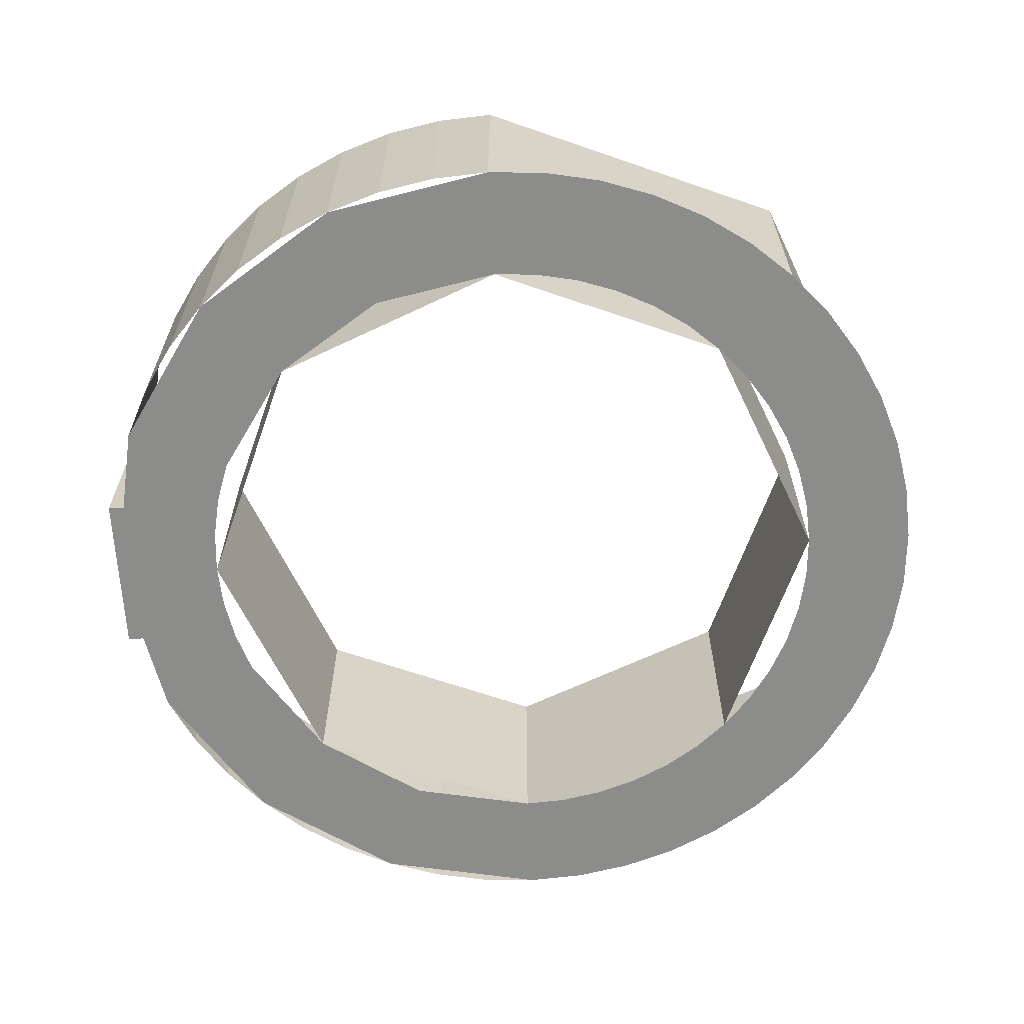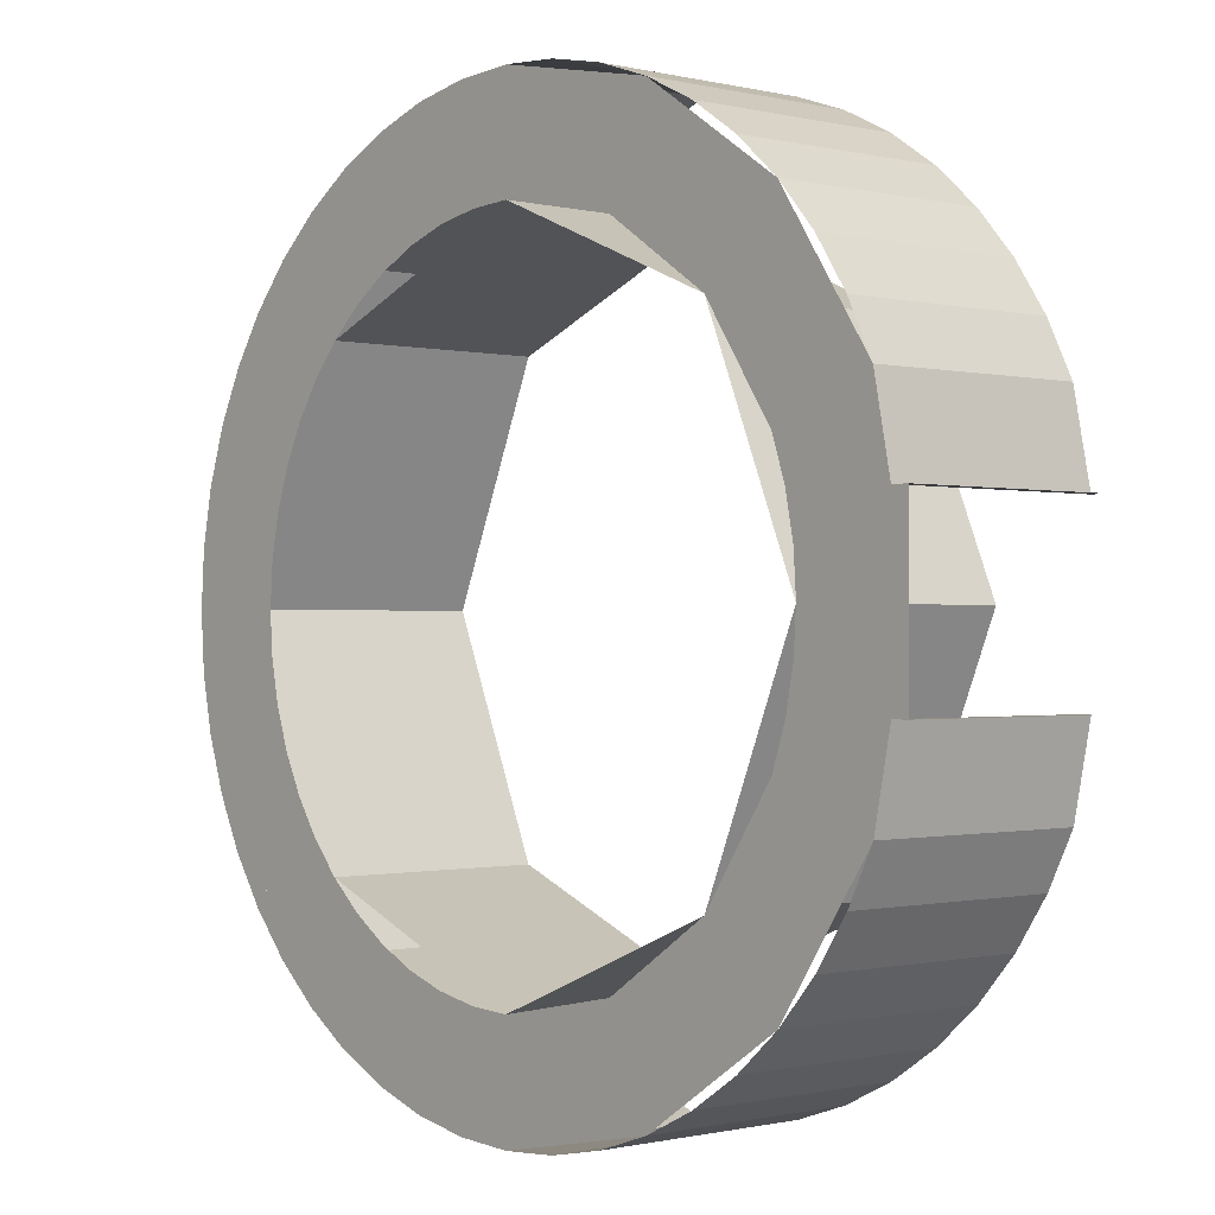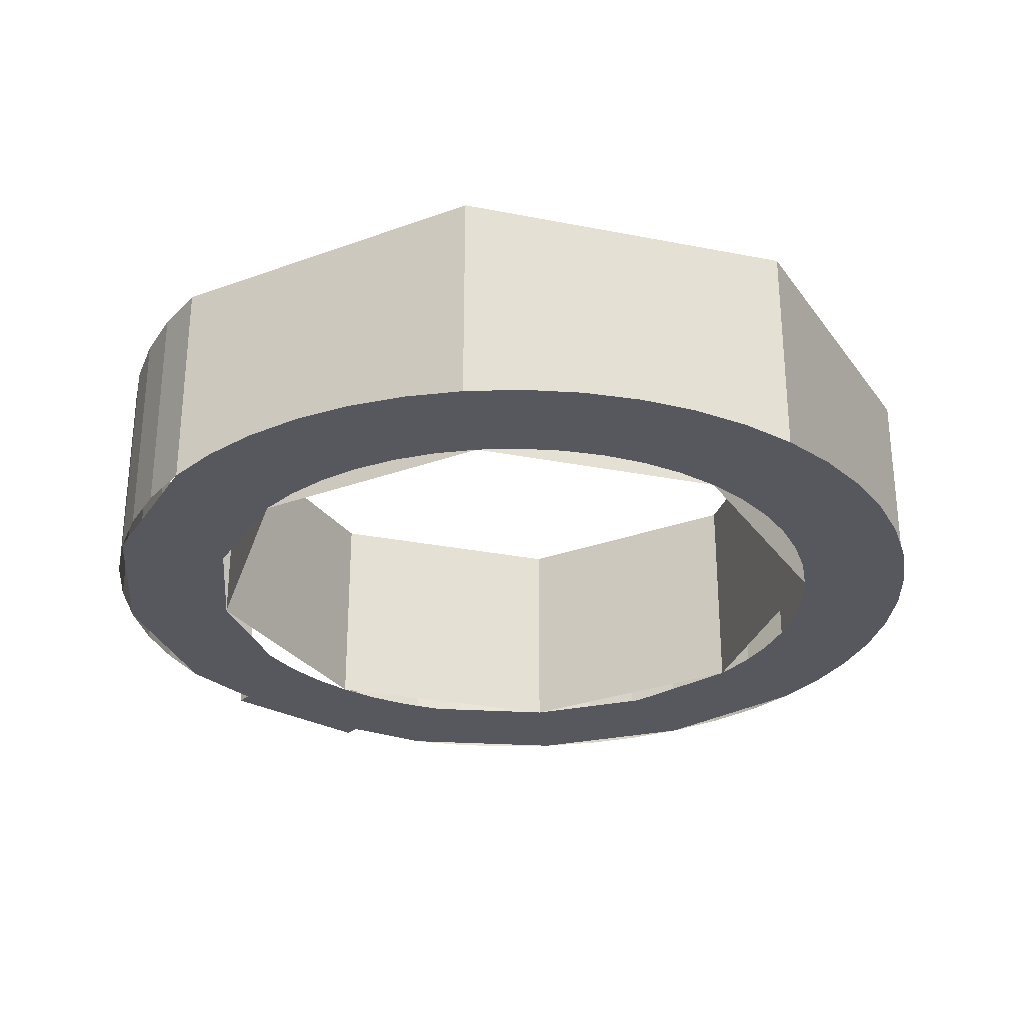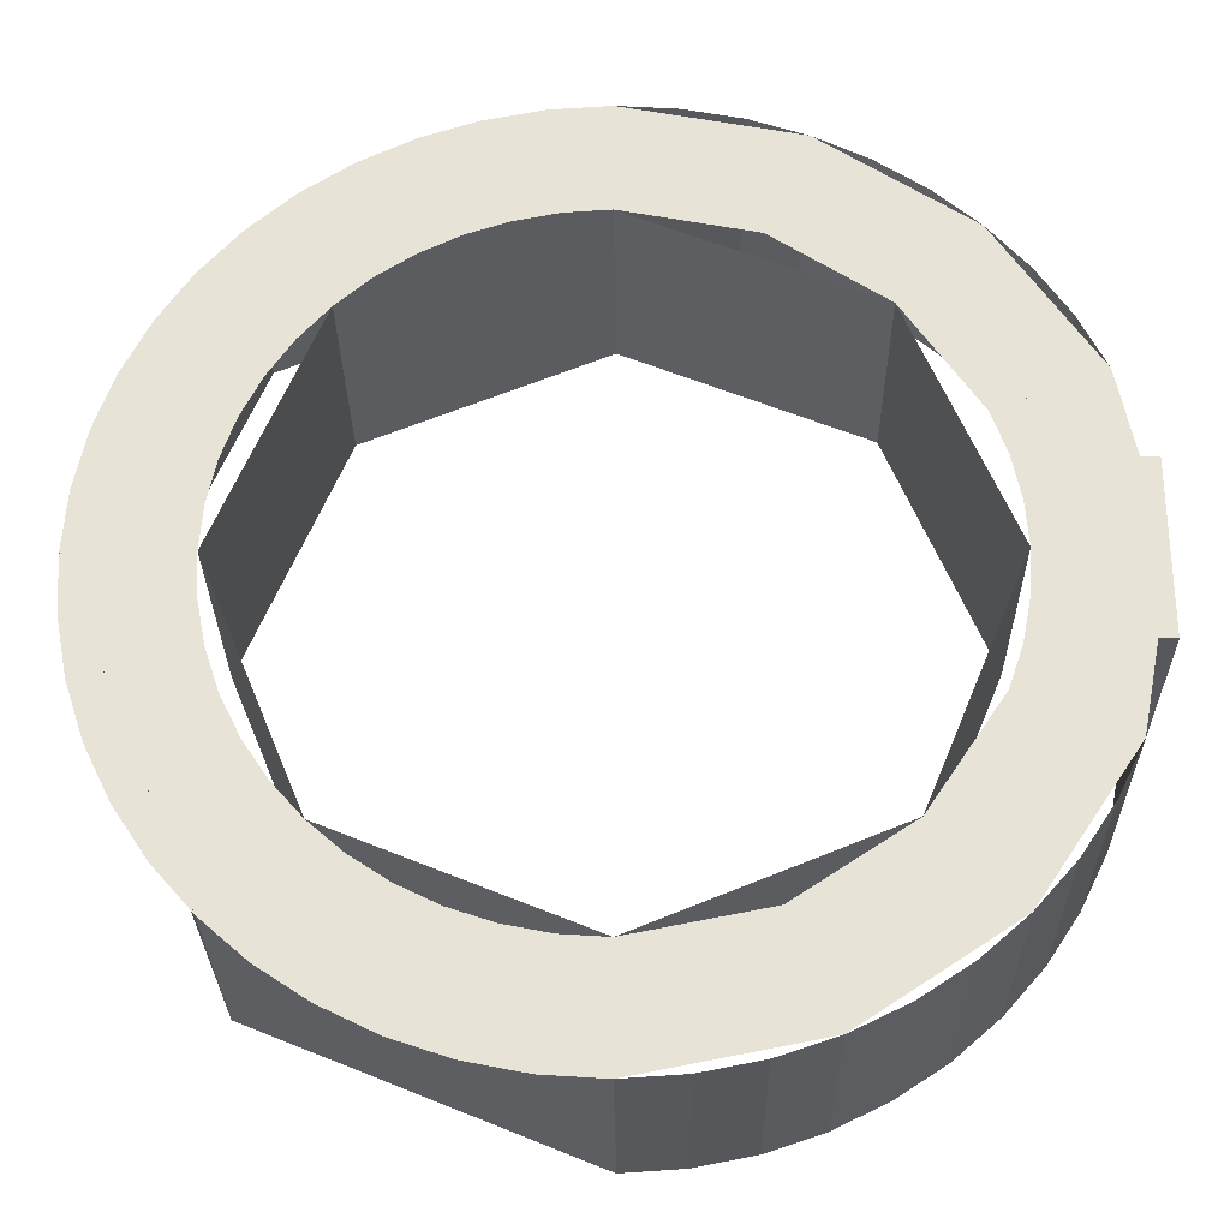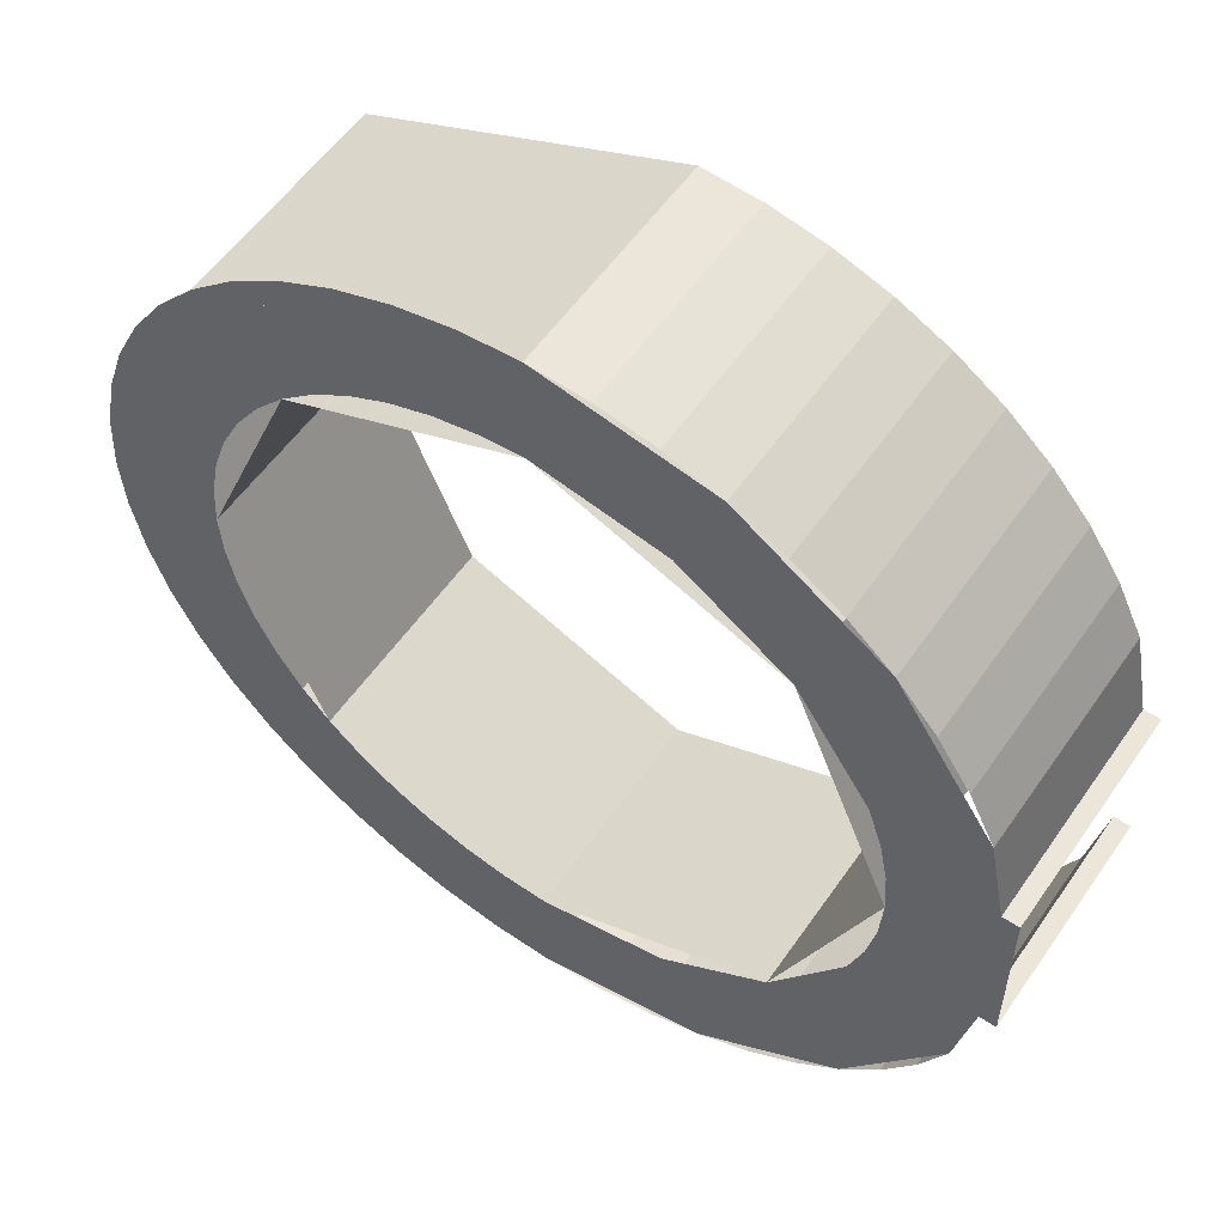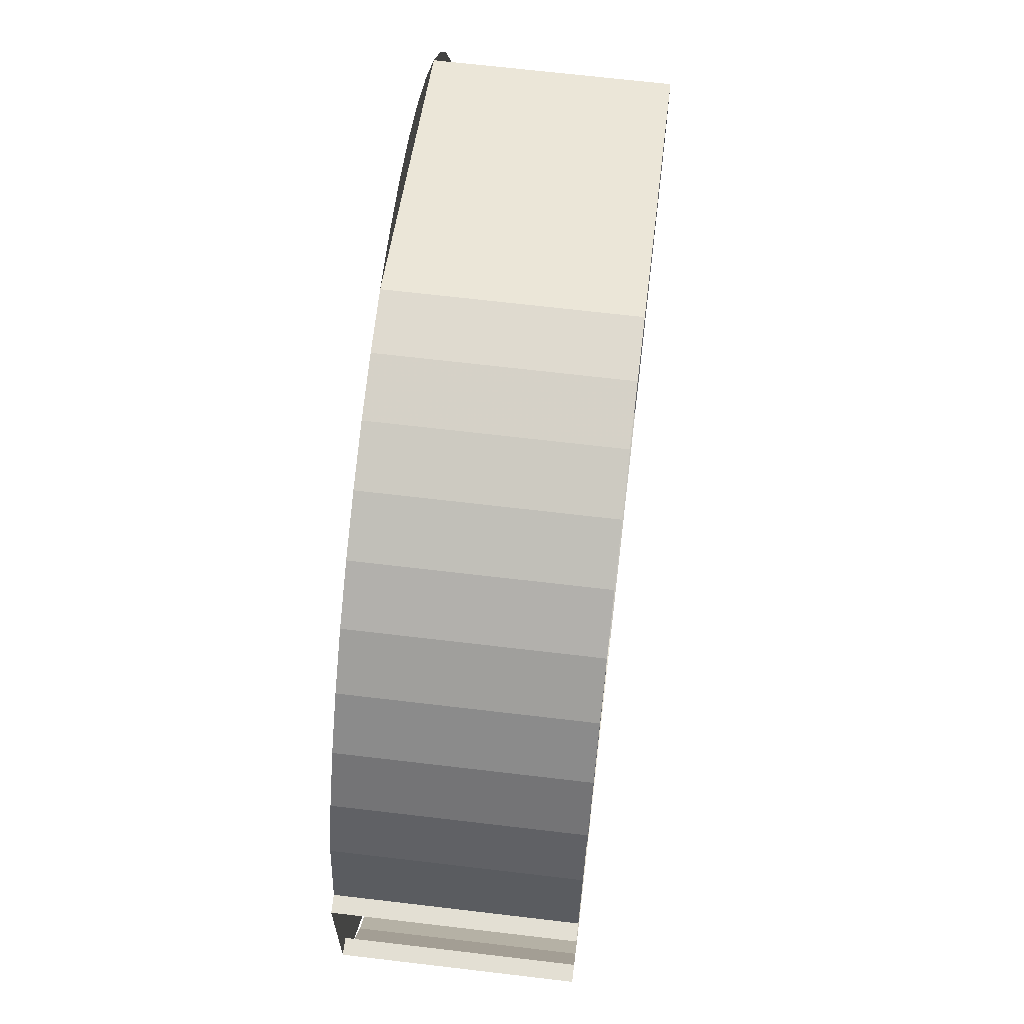
<metadata>
{"format":"obj","ext":"obj","renderer":"f3d","projection":"perspective","resolution":1024,"background":"white","views":[{"elev":-64.1,"azim":-176.8,"up":"+Y"},{"elev":-0.6,"azim":48.4,"up":"+Z"},{"elev":-28.9,"azim":-128.9,"up":"+Y"},{"elev":-28.4,"azim":0.6,"up":"+Z"},{"elev":55.8,"azim":34.2,"up":"+Z"},{"elev":66.9,"azim":96.8,"up":"+Z"}]}
</metadata>
<code>
v 0.2121 -0.2 -0.2121
v 0.3 -0.2 0
v 0.3 0 0
v 0.2121 0 -0.2121
v 0 -0.2 -0.3
v 0.2121 -0.2 -0.2121
v 0.2121 0 -0.2121
v 0 0 -0.3
v -0.2121 -0.2 -0.2121
v 0 -0.2 -0.3
v 0 0 -0.3
v -0.2121 0 -0.2121
v -0.3 -0.2 0
v -0.2121 -0.2 -0.2121
v -0.2121 0 -0.2121
v -0.3 0 0
v -0.2121 -0.2 0.2121
v -0.3 -0.2 0
v -0.3 0 0
v -0.2121 0 0.2121
v 0 -0.2 0.3
v -0.2121 -0.2 0.2121
v -0.2121 0 0.2121
v 0 0 0.3
v 0.2121 -0.2 0.2121
v 0 -0.2 0.3
v 0 0 0.3
v 0.2121 0 0.2121
v 0.3 -0.2 0
v 0.2121 -0.2 0.2121
v 0.2121 0 0.2121
v 0.3 0 0
v -0.2828 -0.2 0.2828
v 0 -0.2 0.4
v 0 0 0.4
v -0.2828 0 0.2828
v -0.4 -0.2 0
v -0.2828 -0.2 0.2828
v -0.2828 0 0.2828
v -0.4 0 0
v -0.2828 -0.2 -0.2828
v -0.4 -0.2 0
v -0.4 0 0
v -0.2828 0 -0.2828
v 0 -0.2 -0.4
v -0.2828 -0.2 -0.2828
v -0.2828 0 -0.2828
v 0 0 -0.4
v 0 0 0.4
v 0.0522 0 0.3966
v 0.0522 -0.2 0.3966
v 0 -0.2 0.4
v 0.0522 0 0.3966
v 0.1035 0 0.3864
v 0.1035 -0.2 0.3864
v 0.0522 -0.2 0.3966
v 0.1035 0 0.3864
v 0.1531 0 0.3696
v 0.1531 -0.2 0.3696
v 0.1035 -0.2 0.3864
v 0.1531 0 0.3696
v 0.2 0 0.3464
v 0.2 -0.2 0.3464
v 0.1531 -0.2 0.3696
v 0.2 0 0.3464
v 0.2435 0 0.3174
v 0.2435 -0.2 0.3174
v 0.2 -0.2 0.3464
v 0.2435 0 0.3174
v 0.2828 0 0.2828
v 0.2828 -0.2 0.2828
v 0.2435 -0.2 0.3174
v 0.2828 0 0.2828
v 0.3174 0 0.2435
v 0.3174 -0.2 0.2435
v 0.2828 -0.2 0.2828
v 0.3174 0 0.2435
v 0.3464 0 0.2
v 0.3464 -0.2 0.2
v 0.3174 -0.2 0.2435
v 0.3464 0 0.2
v 0.3696 0 0.1531
v 0.3696 -0.2 0.1531
v 0.3464 -0.2 0.2
v 0 0 -0.4
v 0.0522 0 -0.3966
v 0.0522 -0.2 -0.3966
v 0 -0.2 -0.4
v 0.0522 0 -0.3966
v 0.1035 0 -0.3864
v 0.1035 -0.2 -0.3864
v 0.0522 -0.2 -0.3966
v 0.1035 0 -0.3864
v 0.1531 0 -0.3696
v 0.1531 -0.2 -0.3696
v 0.1035 -0.2 -0.3864
v 0.1531 0 -0.3696
v 0.2 0 -0.3464
v 0.2 -0.2 -0.3464
v 0.1531 -0.2 -0.3696
v 0.2 0 -0.3464
v 0.2435 0 -0.3174
v 0.2435 -0.2 -0.3174
v 0.2 -0.2 -0.3464
v 0.2435 0 -0.3174
v 0.2828 0 -0.2828
v 0.2828 -0.2 -0.2828
v 0.2435 -0.2 -0.3174
v 0.2828 0 -0.2828
v 0.3174 0 -0.2435
v 0.3174 -0.2 -0.2435
v 0.2828 -0.2 -0.2828
v 0.3174 0 -0.2435
v 0.3464 0 -0.2
v 0.3464 -0.2 -0.2
v 0.3174 -0.2 -0.2435
v 0.3464 0 -0.2
v 0.3696 0 -0.1531
v 0.3696 -0.2 -0.1531
v 0.3464 -0.2 -0.2
v 0 -0.2 0.4
v -0.0522 -0.2 0.3966
v -0.03915 -0.2 0.2974
v 0 -0.2 0.3
v -0.0522 -0.2 0.3966
v -0.1035 -0.2 0.3864
v -0.07764 -0.2 0.2898
v -0.03915 -0.2 0.2974
v -0.1035 -0.2 0.3864
v -0.1531 -0.2 0.3696
v -0.1148 -0.2 0.2772
v -0.07764 -0.2 0.2898
v -0.1531 -0.2 0.3696
v -0.2 -0.2 0.3464
v -0.15 -0.2 0.2598
v -0.1148 -0.2 0.2772
v -0.2 -0.2 0.3464
v -0.2435 -0.2 0.3174
v -0.1826 -0.2 0.238
v -0.15 -0.2 0.2598
v -0.2435 -0.2 0.3174
v -0.2828 -0.2 0.2828
v -0.2121 -0.2 0.2121
v -0.1826 -0.2 0.238
v -0.2828 -0.2 0.2828
v -0.3174 -0.2 0.2435
v -0.238 -0.2 0.1826
v -0.2121 -0.2 0.2121
v -0.3174 -0.2 0.2435
v -0.3464 -0.2 0.2
v -0.2598 -0.2 0.15
v -0.238 -0.2 0.1826
v -0.3464 -0.2 0.2
v -0.3696 -0.2 0.1531
v -0.2772 -0.2 0.1148
v -0.2598 -0.2 0.15
v -0.3696 -0.2 0.1531
v -0.3864 -0.2 0.1035
v -0.2898 -0.2 0.07764
v -0.2772 -0.2 0.1148
v -0.3864 -0.2 0.1035
v -0.3966 -0.2 0.0522
v -0.2974 -0.2 0.03915
v -0.2898 -0.2 0.07764
v -0.3966 -0.2 0.0522
v -0.4 -0.2 0
v -0.3 -0.2 0
v -0.2974 -0.2 0.03915
v -0.4 -0.2 0
v -0.3966 -0.2 -0.0522
v -0.2974 -0.2 -0.03915
v -0.3 -0.2 0
v -0.3966 -0.2 -0.0522
v -0.3864 -0.2 -0.1035
v -0.2898 -0.2 -0.07764
v -0.2974 -0.2 -0.03915
v -0.3864 -0.2 -0.1035
v -0.3696 -0.2 -0.1531
v -0.2772 -0.2 -0.1148
v -0.2898 -0.2 -0.07764
v -0.3696 -0.2 -0.1531
v -0.3464 -0.2 -0.2
v -0.2598 -0.2 -0.15
v -0.2772 -0.2 -0.1148
v -0.3464 -0.2 -0.2
v -0.3174 -0.2 -0.2435
v -0.238 -0.2 -0.1826
v -0.2598 -0.2 -0.15
v -0.3174 -0.2 -0.2435
v -0.2828 -0.2 -0.2828
v -0.2121 -0.2 -0.2121
v -0.238 -0.2 -0.1826
v -0.2828 -0.2 -0.2828
v -0.2435 -0.2 -0.3174
v -0.1826 -0.2 -0.238
v -0.2121 -0.2 -0.2121
v -0.2435 -0.2 -0.3174
v -0.2 -0.2 -0.3464
v -0.15 -0.2 -0.2598
v -0.1826 -0.2 -0.238
v -0.2 -0.2 -0.3464
v -0.1531 -0.2 -0.3696
v -0.1148 -0.2 -0.2772
v -0.15 -0.2 -0.2598
v -0.1531 -0.2 -0.3696
v -0.1035 -0.2 -0.3864
v -0.07764 -0.2 -0.2898
v -0.1148 -0.2 -0.2772
v -0.1035 -0.2 -0.3864
v -0.0522 -0.2 -0.3966
v -0.03915 -0.2 -0.2974
v -0.07764 -0.2 -0.2898
v -0.0522 -0.2 -0.3966
v 0 -0.2 -0.4
v 0 -0.2 -0.3
v -0.03915 -0.2 -0.2974
v 0 -0.2 0.3
v 0 -0.2 0.4
v 0.1531 -0.2 0.3696
v 0.1148 -0.2 0.2772
v 0.1148 -0.2 0.2772
v 0.1531 -0.2 0.3696
v 0.2828 -0.2 0.2828
v 0.2121 -0.2 0.2121
v 0.2121 -0.2 0.2121
v 0.2828 -0.2 0.2828
v 0.3696 -0.2 0.1531
v 0.2772 -0.2 0.1148
v 0 -0.2 -0.3
v 0 -0.2 -0.4
v 0.1531 -0.2 -0.3696
v 0.1148 -0.2 -0.2772
v 0.1148 -0.2 -0.2772
v 0.1531 -0.2 -0.3696
v 0.2828 -0.2 -0.2828
v 0.2121 -0.2 -0.2121
v 0.2121 -0.2 -0.2121
v 0.2828 -0.2 -0.2828
v 0.3696 -0.2 -0.1531
v 0.2772 -0.2 -0.1148
v 0.3696 0 -0.1531
v 0.3851 0 -0.075
v 0.3851 -0.2 -0.075
v 0.3696 -0.2 -0.1531
v 0.3696 -0.2 0.1531
v 0.3851 -0.2 0.075
v 0.3851 0 0.075
v 0.3696 0 0.1531
v 0.3851 -0.2 -0.075
v 0.3851 -0.2 0.075
v 0.3 -0.2 0
v 0.3851 -0.2 0.075
v 0.3851 -0.2 -0.075
v 0.4 -0.2 -0.075
v 0.4 -0.2 0.075
v 0.3851 -0.2 -0.075
v 0.3851 0 -0.075
v 0.4 0 -0.075
v 0.4 -0.2 -0.075
v 0.4 -0.2 0.075
v 0.4 0 0.075
v 0.3851 0 0.075
v 0.3851 -0.2 0.075
v 0.3 -0.2 -0.1148
v 0.2772 -0.2 -0.1148
v 0.3696 -0.2 -0.1531
v 0.3 -0.2 0
v 0.3 -0.2 -0.1148
v 0.3696 -0.2 -0.1531
v 0.3851 -0.2 -0.075
v 0.3696 -0.2 0.1531
v 0.2772 -0.2 0.1148
v 0.3 -0.2 0.1148
v 0.3696 -0.2 0.1531
v 0.3 -0.2 0.1148
v 0.3 -0.2 0
v 0.3851 -0.2 0.075
v 0.3 -0.2 0.1148
v 0.2974 -0.2 0.03915
v 0.3 -0.2 0
v 0.3 -0.2 0.1148
v 0.2898 -0.2 0.07764
v 0.2974 -0.2 0.03915
v 0.3 -0.2 0.1148
v 0.2772 -0.2 0.1148
v 0.2898 -0.2 0.07764
v 0.3 -0.2 -0.1148
v 0.2974 -0.2 -0.03915
v 0.3 -0.2 0
v 0.3 -0.2 -0.1148
v 0.2898 -0.2 -0.07764
v 0.2974 -0.2 -0.03915
v 0.3 -0.2 -0.1148
v 0.2772 -0.2 -0.1148
v 0.2898 -0.2 -0.07764
g mesh26543
f 1 2 3
f 3 4 1
f 5 6 7
f 7 8 5
f 9 10 11
f 11 12 9
f 13 14 15
f 15 16 13
f 17 18 19
f 19 20 17
f 21 22 23
f 23 24 21
f 25 26 27
f 27 28 25
f 29 30 31
f 31 32 29
g mesh26547
f 33 34 35
f 35 36 33
f 37 38 39
f 39 40 37
f 41 42 43
f 43 44 41
f 45 46 47
f 47 48 45
g mesh26554
f 49 51 50
f 51 49 52
f 53 55 54
f 55 53 56
f 57 59 58
f 59 57 60
f 61 63 62
f 63 61 64
f 65 67 66
f 67 65 68
f 69 71 70
f 71 69 72
f 73 75 74
f 75 73 76
f 77 79 78
f 79 77 80
f 81 83 82
f 83 81 84
g mesh26559
f 85 86 87
f 87 88 85
f 89 90 91
f 91 92 89
f 93 94 95
f 95 96 93
f 97 98 99
f 99 100 97
f 101 102 103
f 103 104 101
f 105 106 107
f 107 108 105
f 109 110 111
f 111 112 109
f 113 114 115
f 115 116 113
f 117 118 119
f 119 120 117
g mesh26561
f 121 122 123
f 123 124 121
f 125 126 127
f 127 128 125
f 129 130 131
f 131 132 129
f 133 134 135
f 135 136 133
f 137 138 139
f 139 140 137
f 141 142 143
f 143 144 141
f 145 146 147
f 147 148 145
f 149 150 151
f 151 152 149
f 153 154 155
f 155 156 153
f 157 158 159
f 159 160 157
f 161 162 163
f 163 164 161
f 165 166 167
f 167 168 165
f 169 170 171
f 171 172 169
f 173 174 175
f 175 176 173
f 177 178 179
f 179 180 177
f 181 182 183
f 183 184 181
f 185 186 187
f 187 188 185
f 189 190 191
f 191 192 189
f 193 194 195
f 195 196 193
f 197 198 199
f 199 200 197
f 201 202 203
f 203 204 201
f 205 206 207
f 207 208 205
f 209 210 211
f 211 212 209
f 213 214 215
f 215 216 213
g mesh26563
f 217 219 218
f 219 217 220
f 221 223 222
f 223 221 224
f 225 227 226
f 227 225 228
g mesh26565
f 229 230 231
f 231 232 229
f 233 234 235
f 235 236 233
f 237 238 239
f 239 240 237
g mesh26567
f 241 242 243
f 243 244 241
f 245 246 247
f 247 248 245
f 249 250 251
f 252 253 254
f 254 255 252
f 256 257 258
f 258 259 256
f 260 261 262
f 262 263 260
f 264 265 266
f 267 268 269
f 269 270 267
f 271 272 273
f 274 275 276
f 276 277 274
g mesh26568
f 278 279 280
f 281 282 283
f 284 285 286
g mesh26570
f 287 289 288
f 290 292 291
f 293 295 294

</code>
